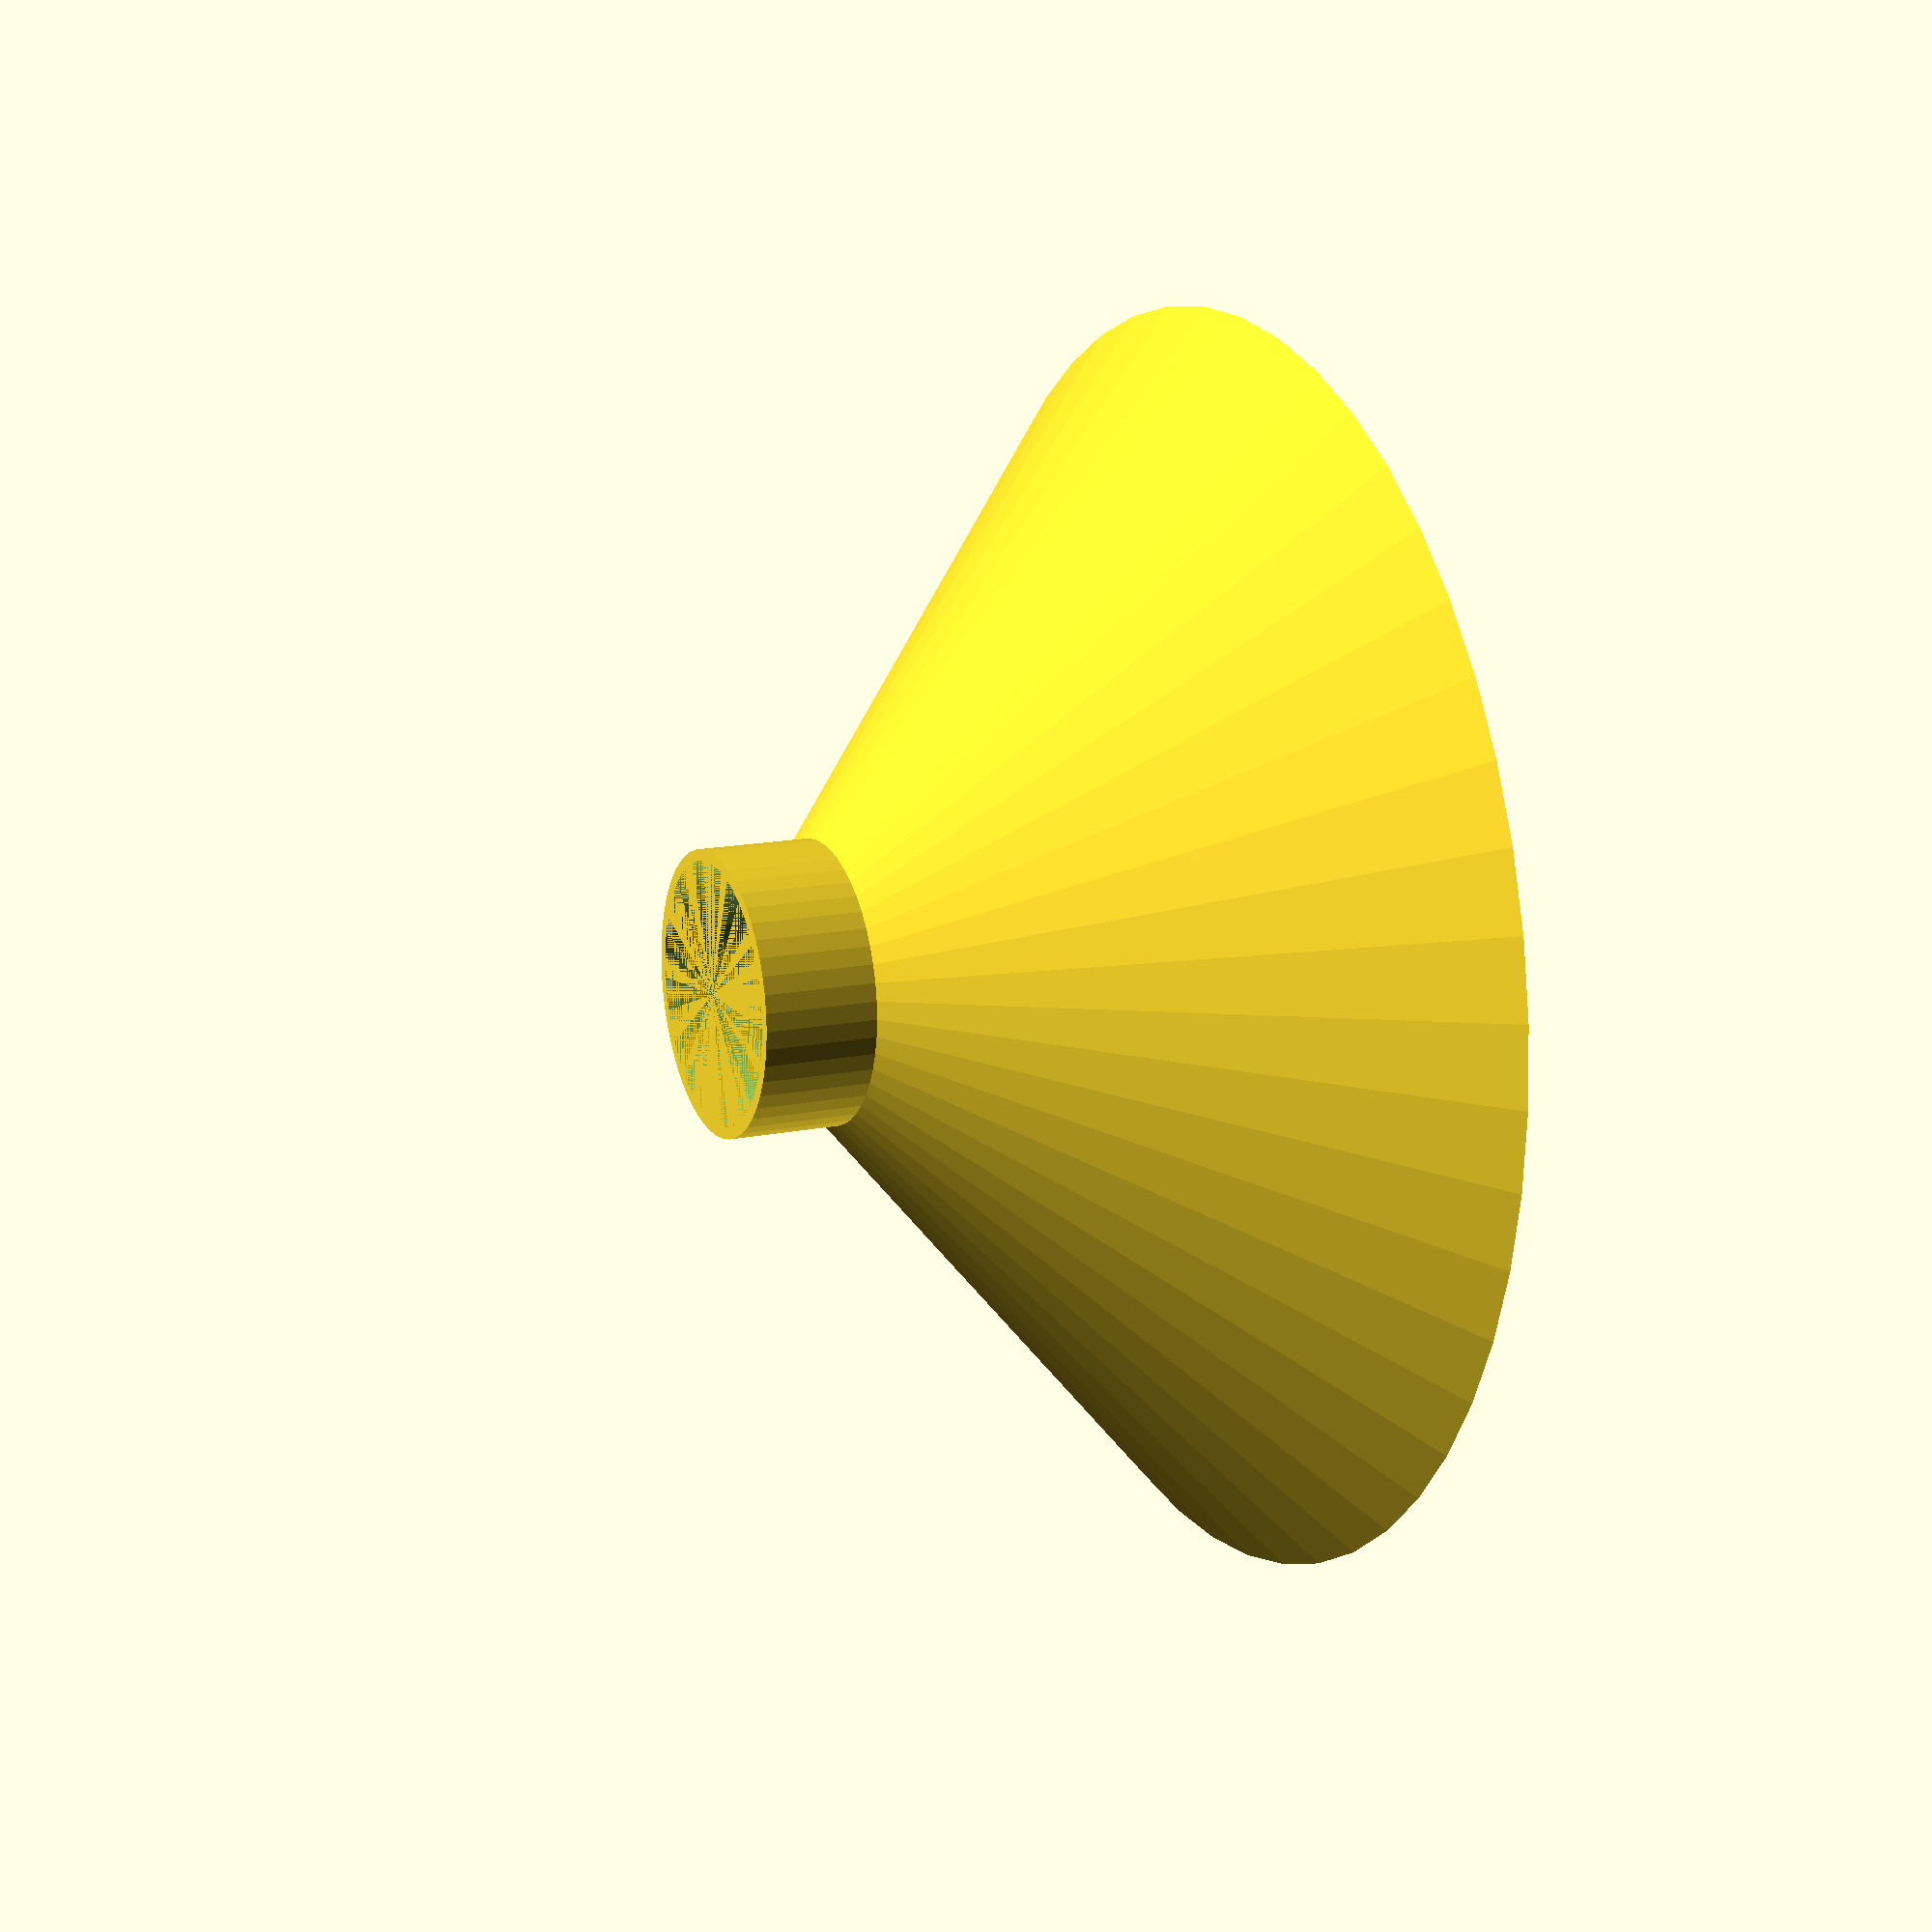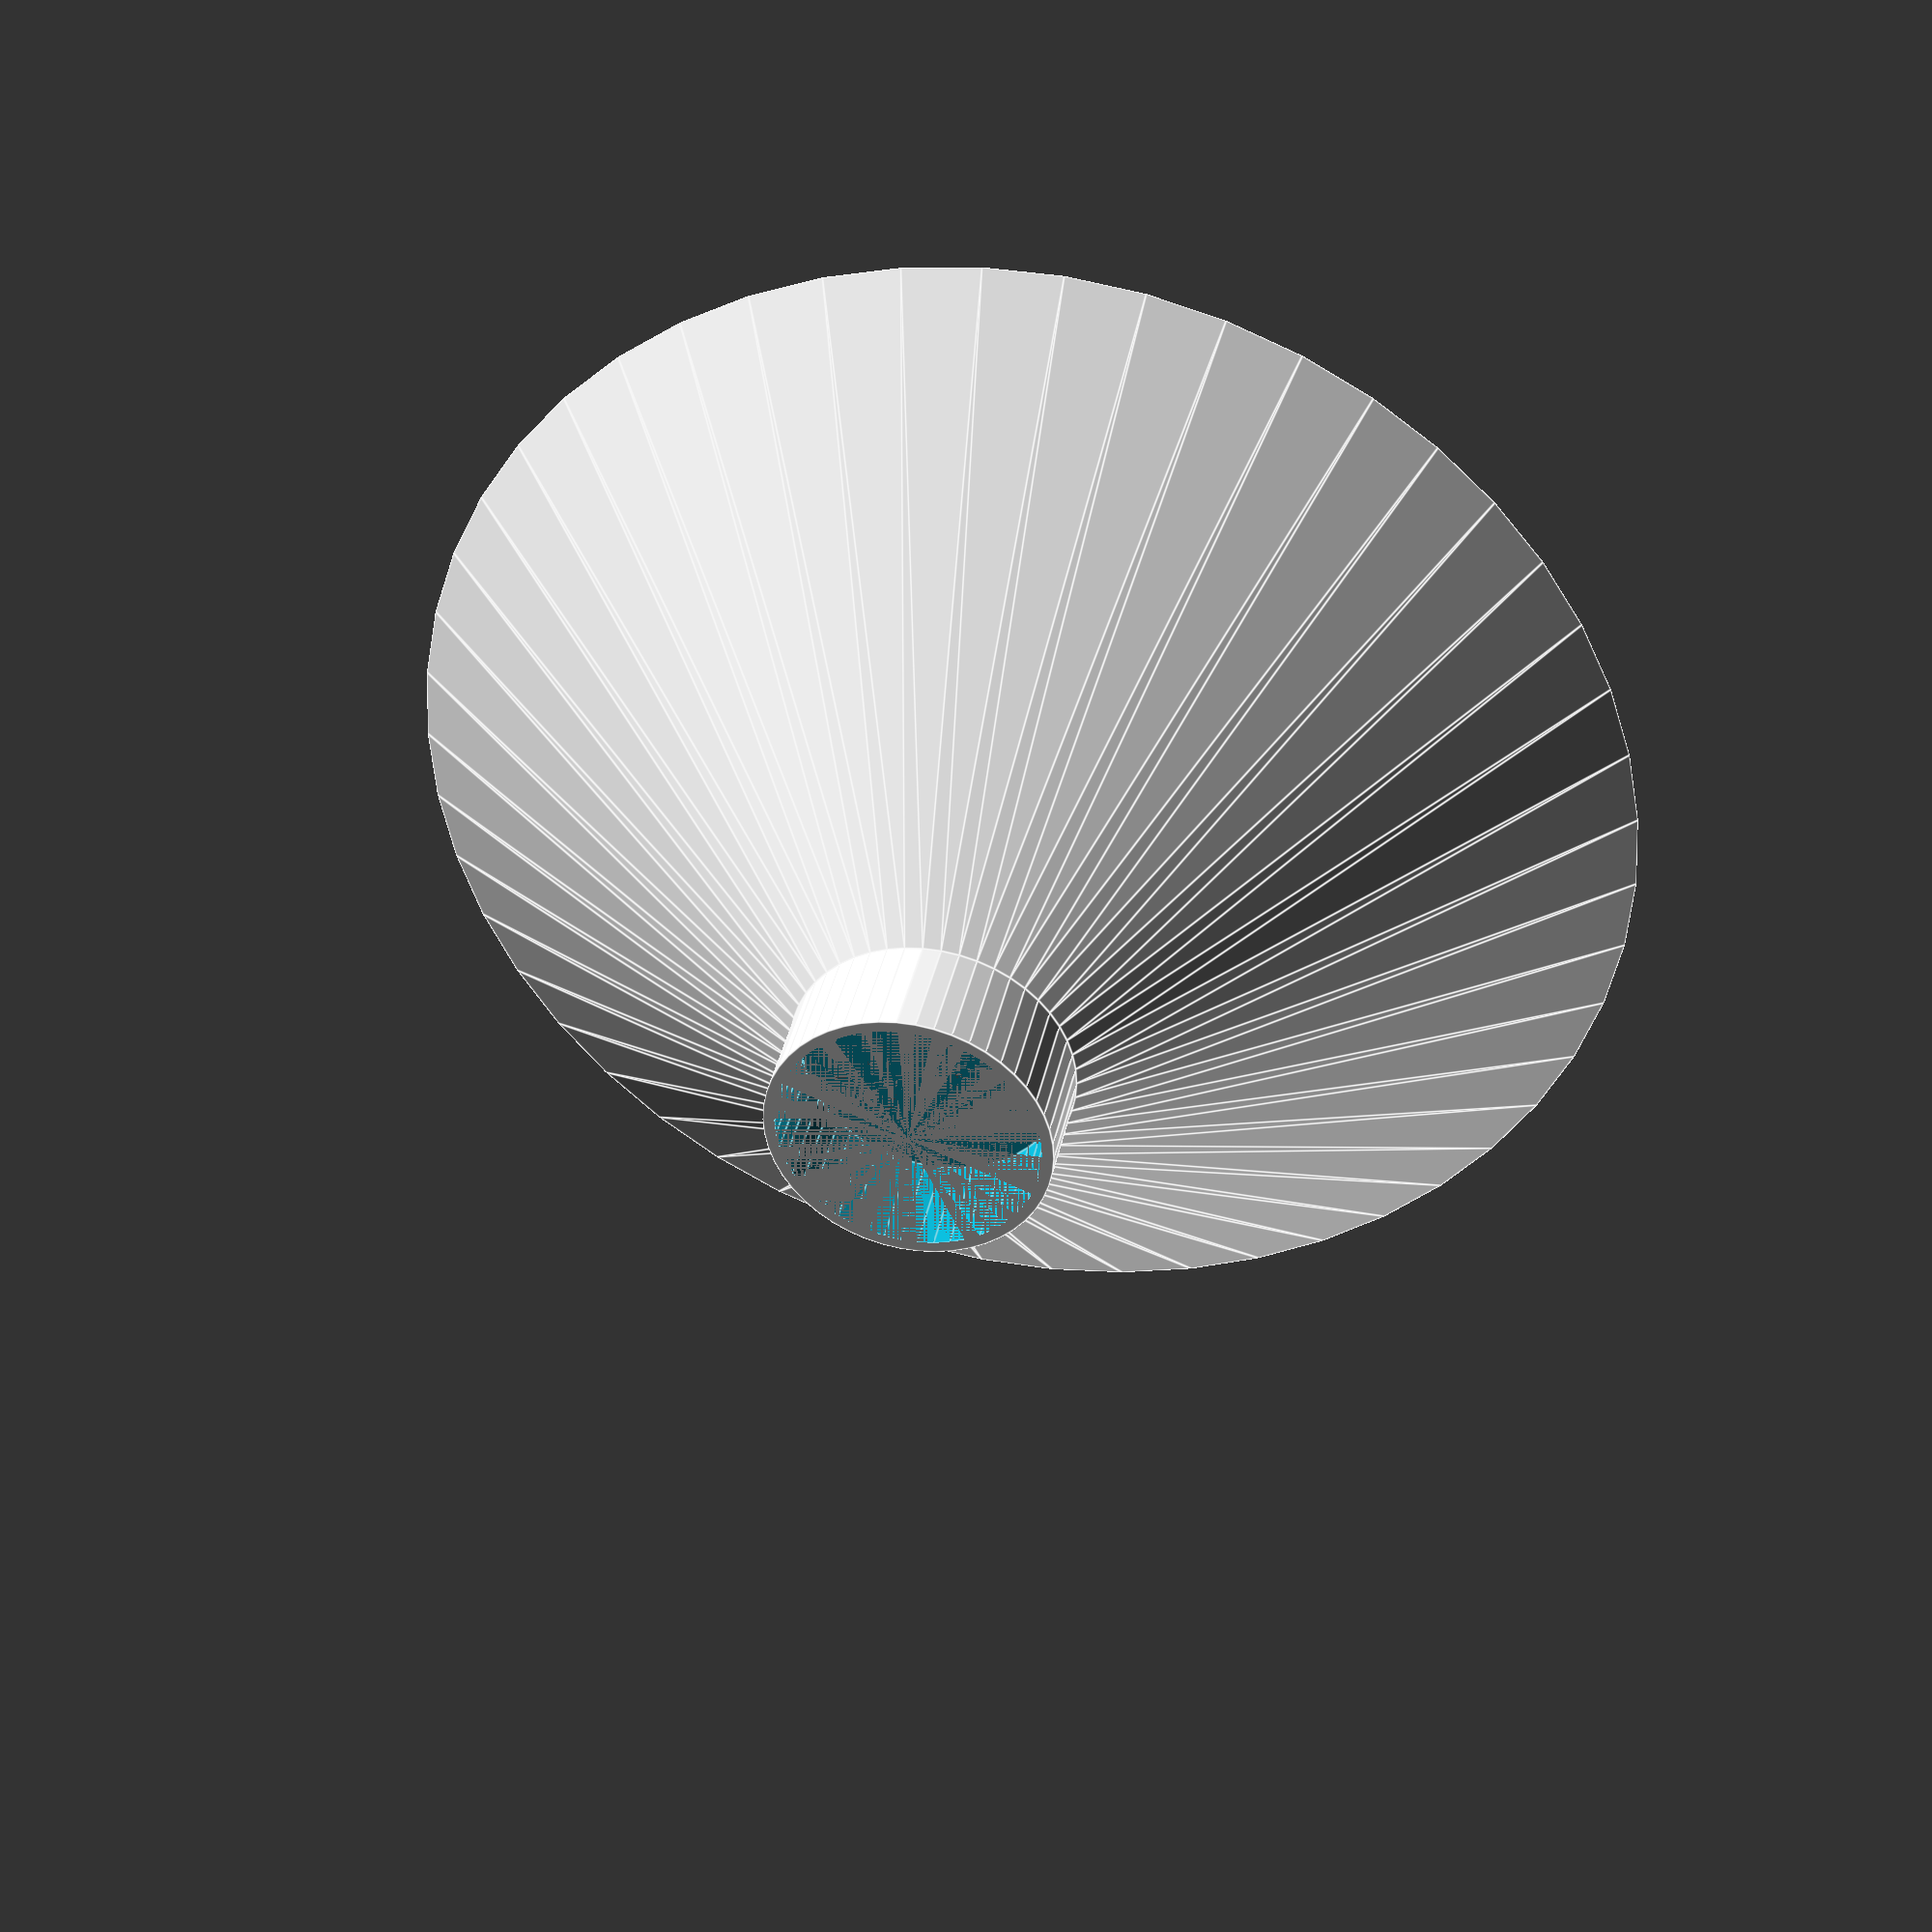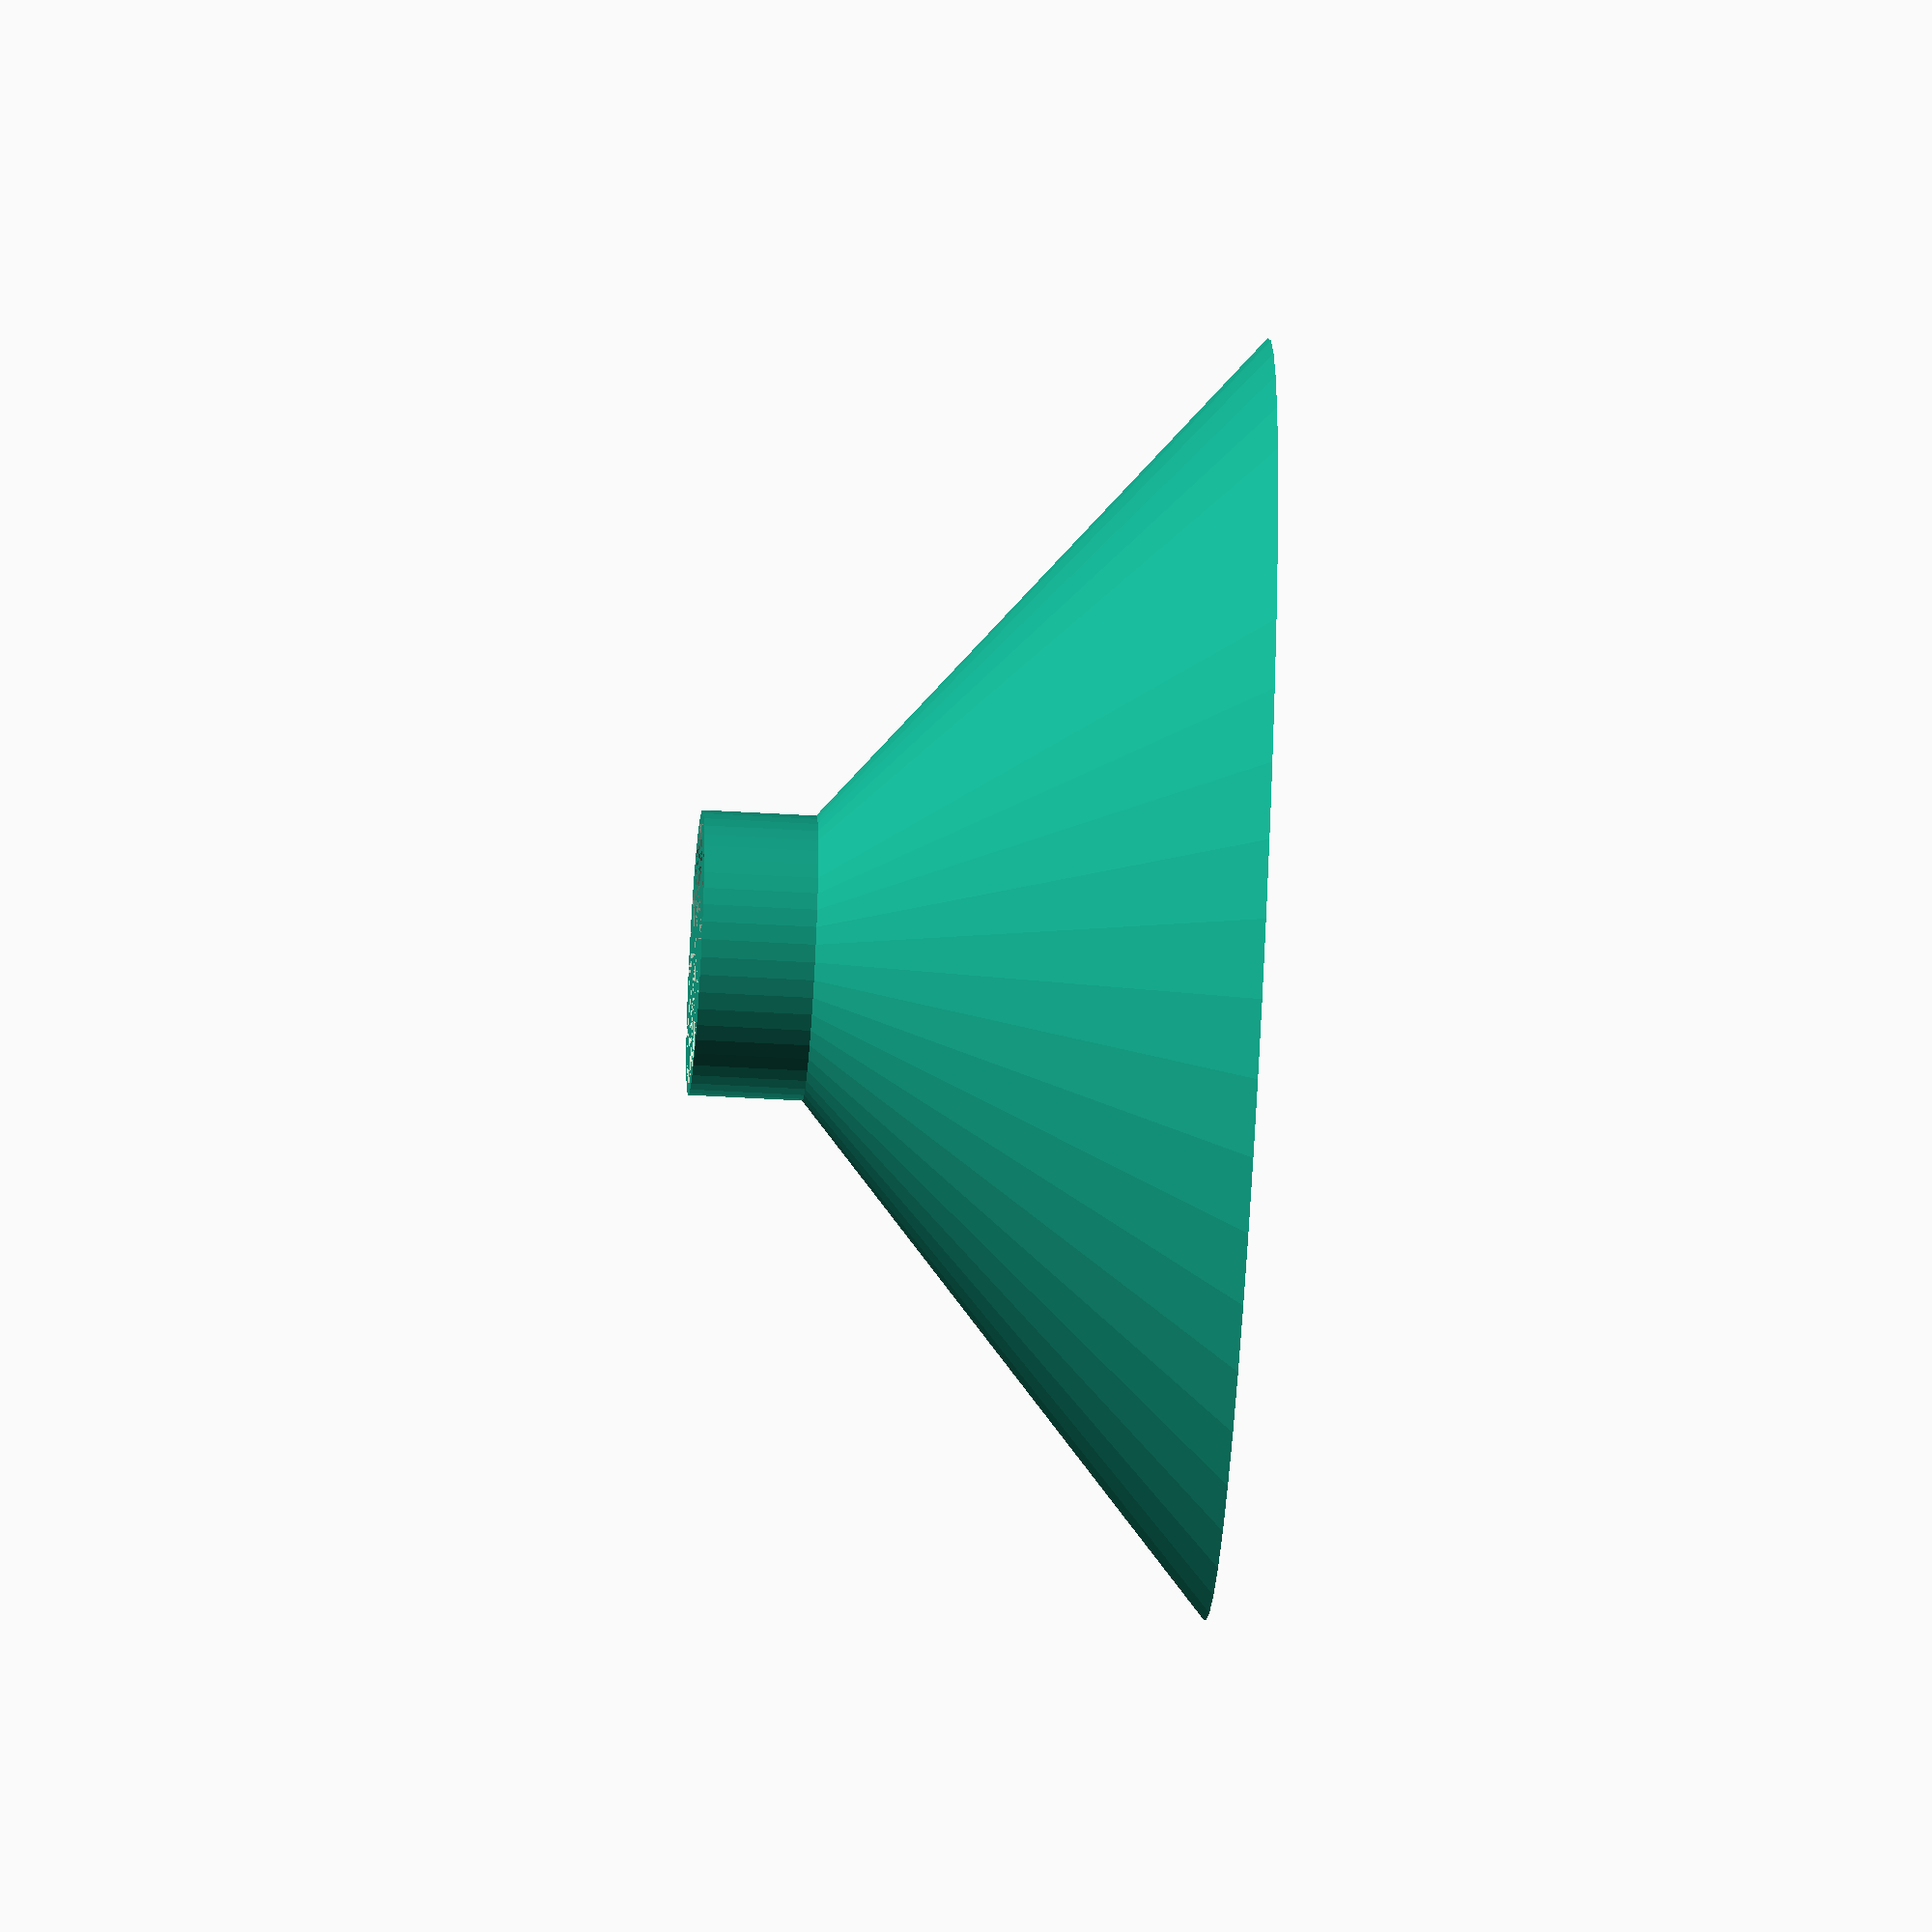
<openscad>
$fn = 50;


difference() {
	union() {
		translate(v = [0, 0, 0]) {
			rotate(a = [0, 0, 0]) {
				difference() {
					union() {
						cylinder(h = 75, r1 = 112.5000000000, r2 = 25.0000000000);
					}
					union() {
						cylinder(h = 75, r1 = 110.5000000000, r2 = 23.0000000000);
					}
				}
			}
		}
		translate(v = [0, 0, 75]) {
			rotate(a = [0, 0, 0]) {
				difference() {
					union() {
						cylinder(h = 20, r = 25.0000000000);
					}
					union() {
						cylinder(h = 20, r = 23.0000000000);
					}
				}
			}
		}
	}
	union();
}
</openscad>
<views>
elev=165.4 azim=80.3 roll=114.0 proj=p view=wireframe
elev=141.4 azim=338.3 roll=168.1 proj=p view=edges
elev=50.3 azim=181.6 roll=86.3 proj=o view=wireframe
</views>
